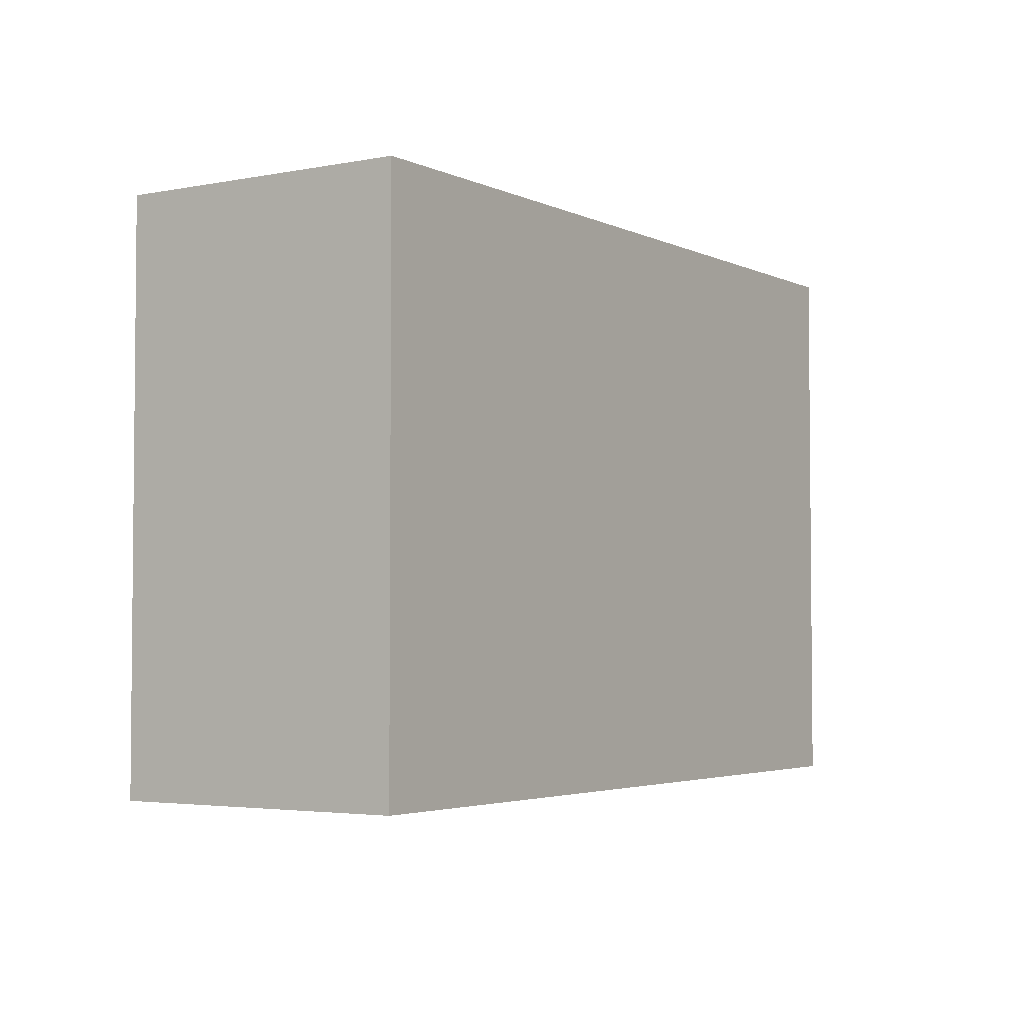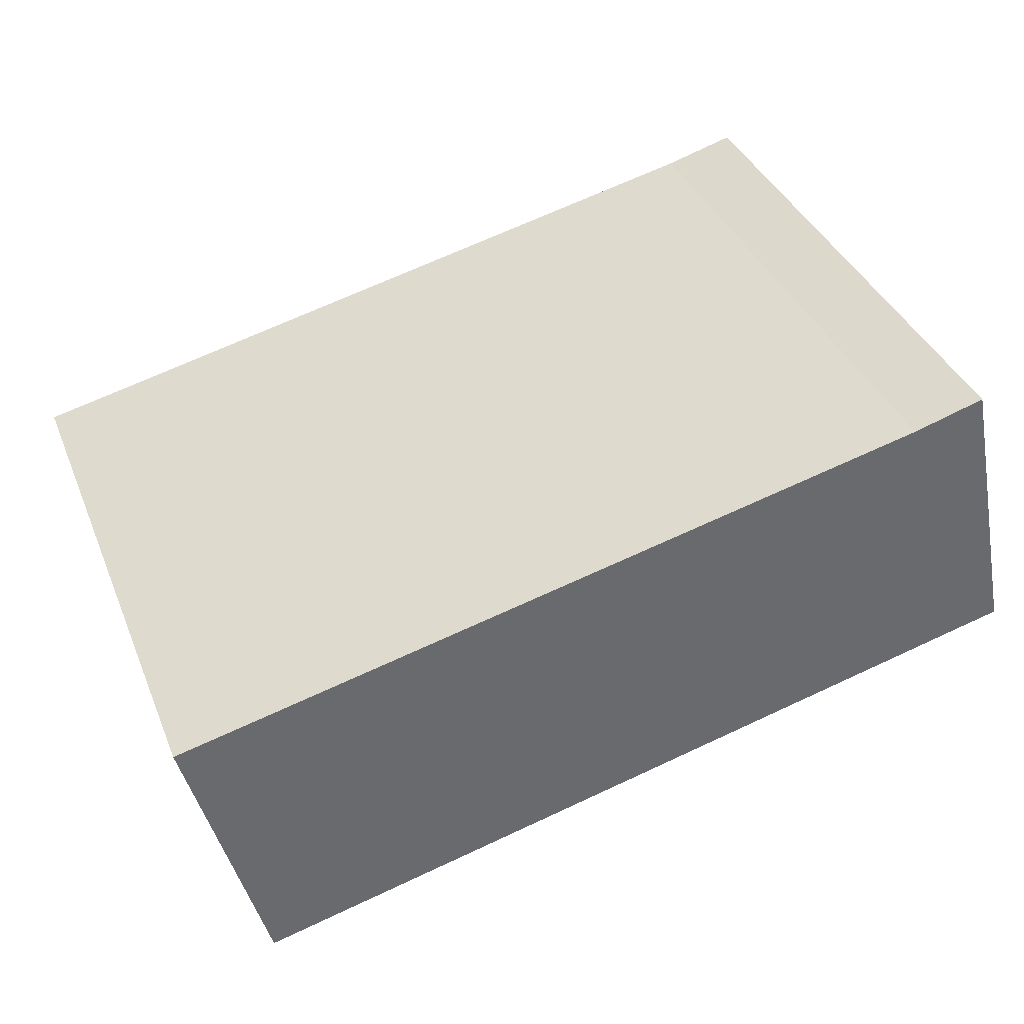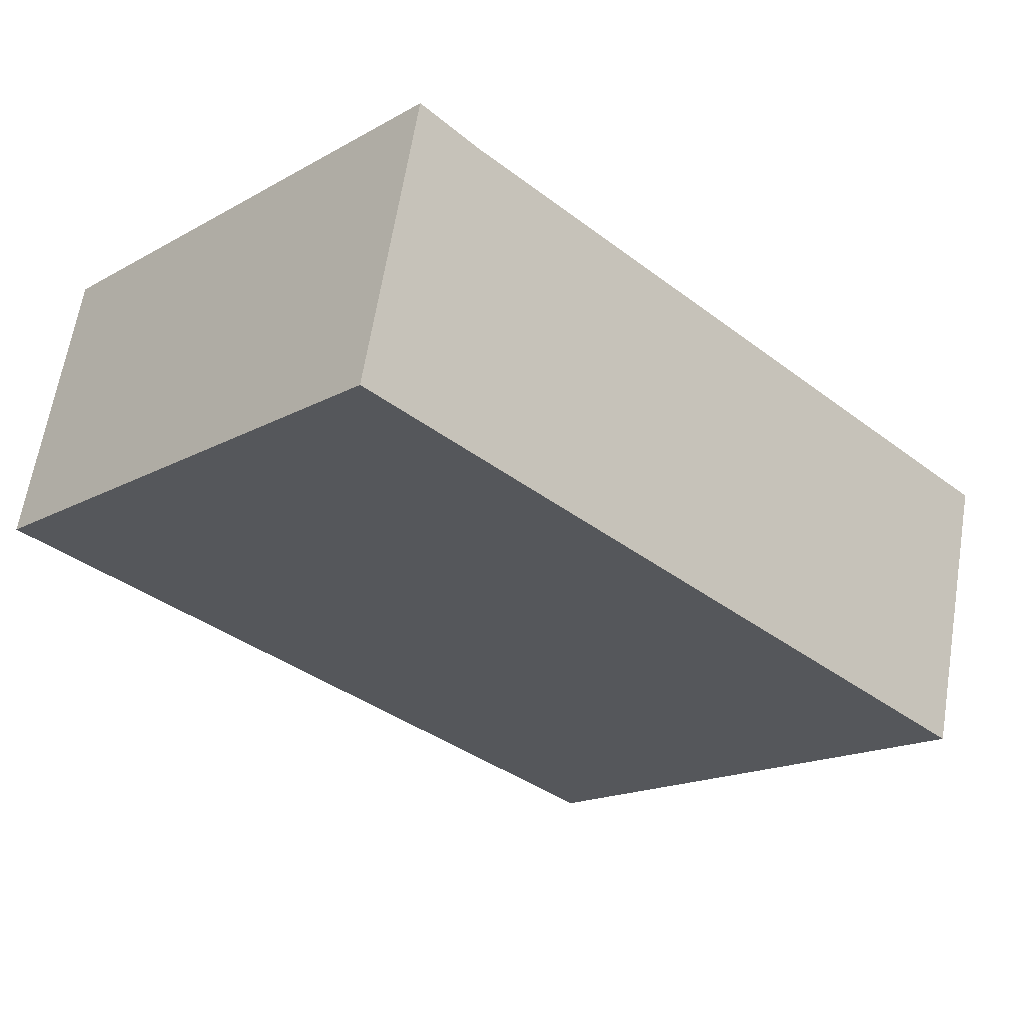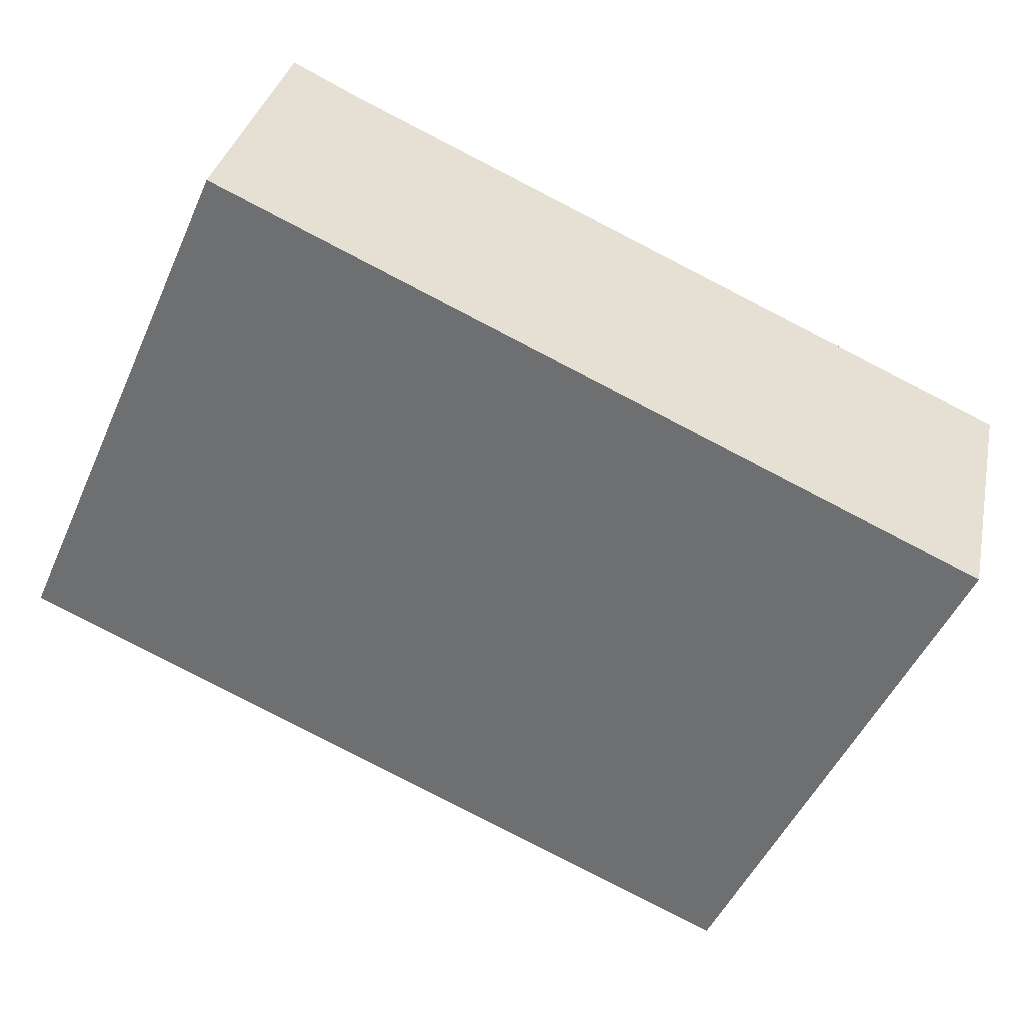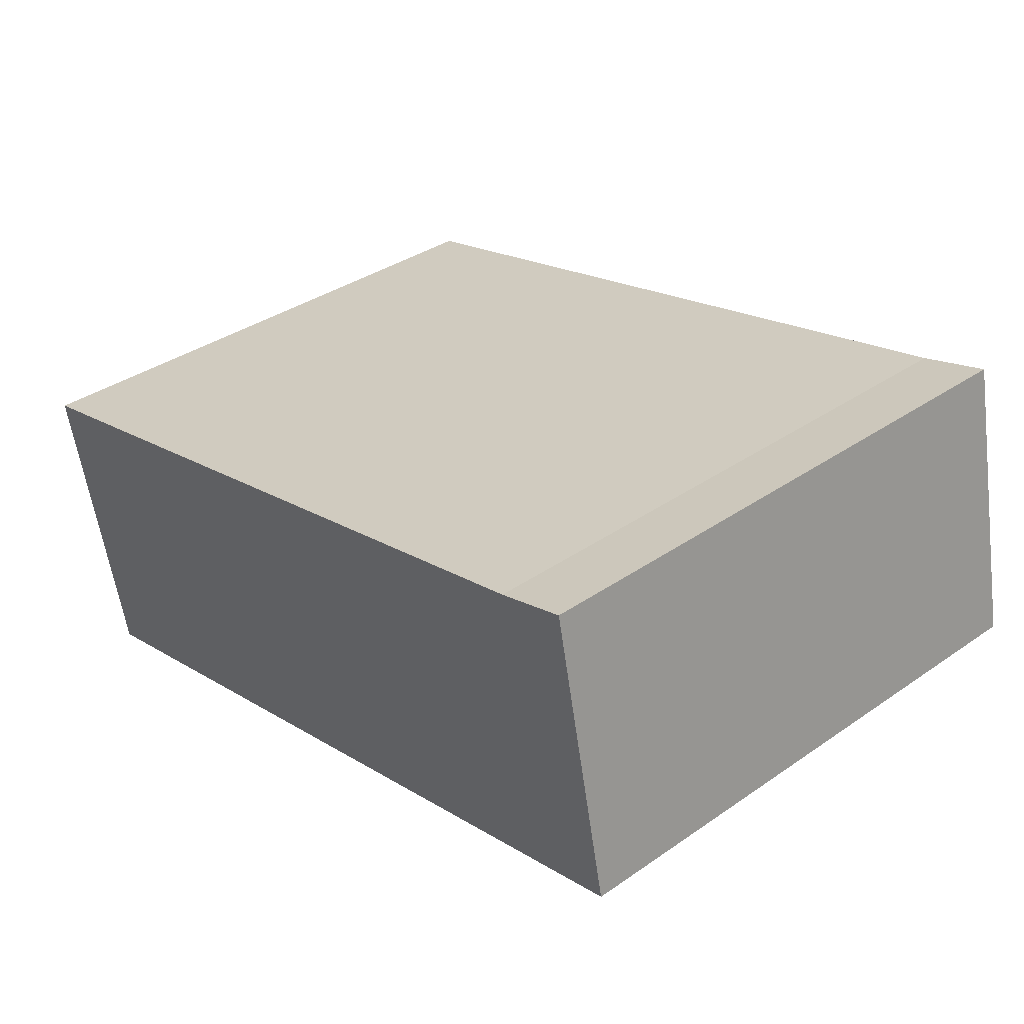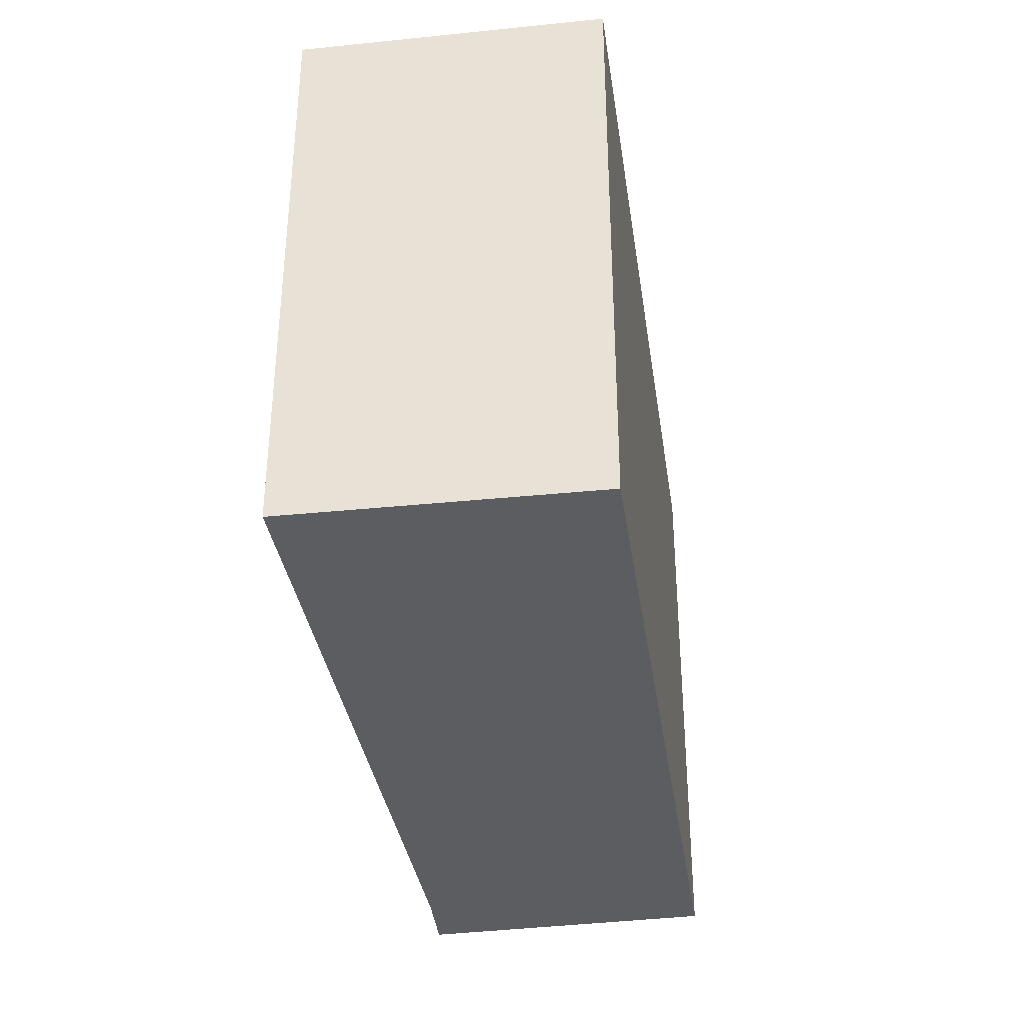
<metadata>
{"format":"obj","ext":"obj","renderer":"f3d","projection":"perspective","resolution":1024,"background":"white","views":[{"elev":-3.4,"azim":137.4,"up":"+Y"},{"elev":38.2,"azim":159.2,"up":"+Z"},{"elev":-17.5,"azim":-42.8,"up":"+Z"},{"elev":-51.0,"azim":-23.9,"up":"+Z"},{"elev":36.6,"azim":-131.8,"up":"+Z"},{"elev":-35.7,"azim":111.9,"up":"+Y"}]}
</metadata>
<code>
v  0.82 7.35 3.73
v  0.663 7.35 3.111
v  0.796 7.35 3.737
v  0 7.35 4.501e-16
v  1.712 7.35 3.473
v  10.37 7.35 -2.518
v  10.07 7.35 1.515
v  11.32 7.35 1.224
v  0.796 -2.288e-16 3.737
v  0.663 -1.905e-16 3.111
v  0 0 0
v  1.712 -2.127e-16 3.473
v  0.82 -2.284e-16 3.73
v  10.07 -9.277e-17 1.515
v  11.32 -7.495e-17 1.224
v  10.37 1.542e-16 -2.518
g defaultobject
f 1 2 3
f 2 1 4
f 4 1 5
f 4 5 6
f 6 5 7
f 6 7 8
f 2 9 3
f 9 2 4
f 9 4 10
f 10 4 11
f 9 1 3
f 1 9 5
f 5 9 12
f 12 9 13
f 12 7 5
f 7 12 14
f 7 14 8
f 8 14 15
f 15 6 8
f 6 15 16
f 16 4 6
f 4 16 11
f 14 16 15
f 16 14 11
f 11 14 12
f 11 12 13
f 11 13 10
f 10 13 9

</code>
